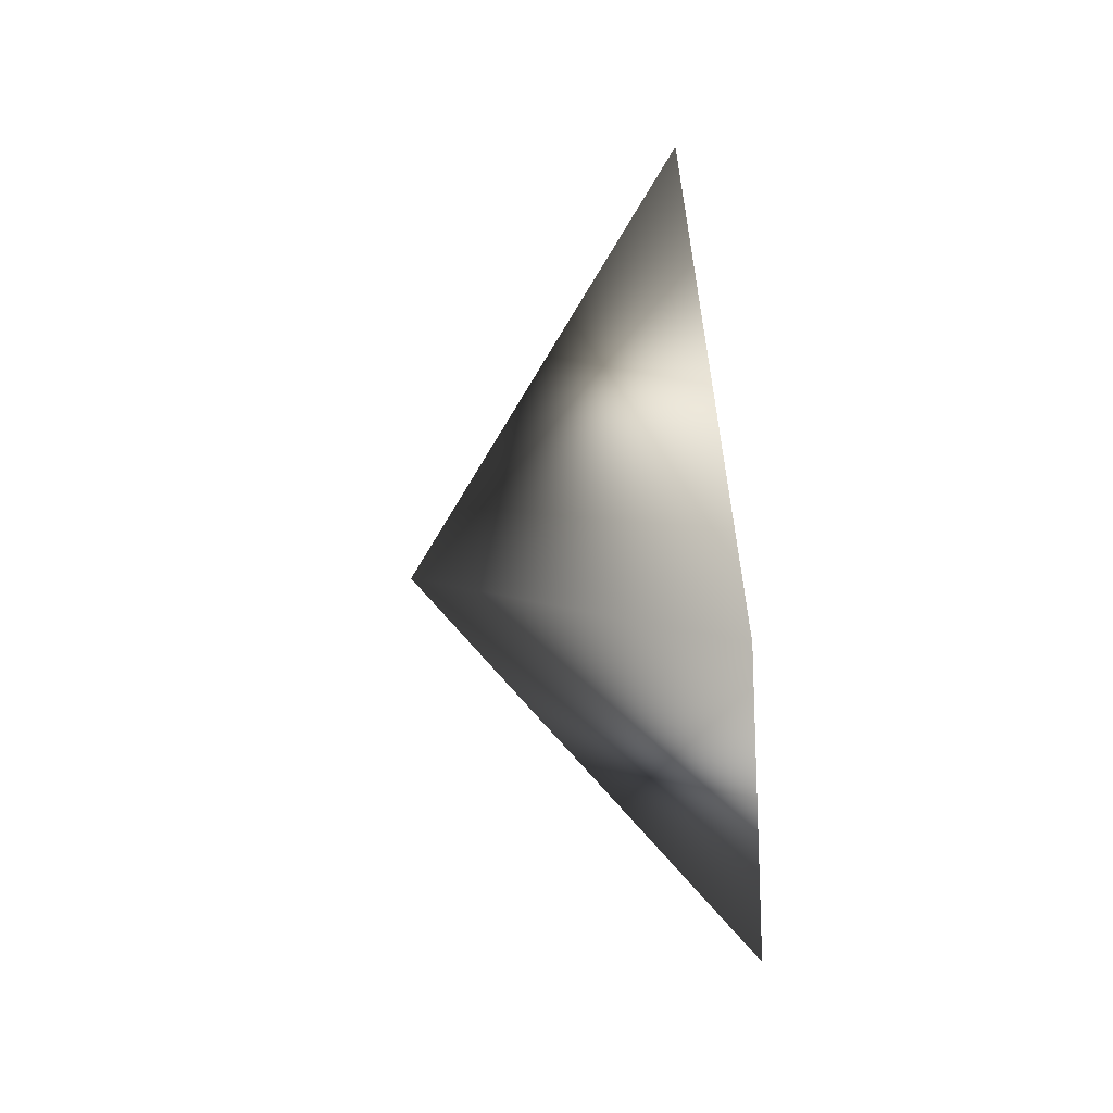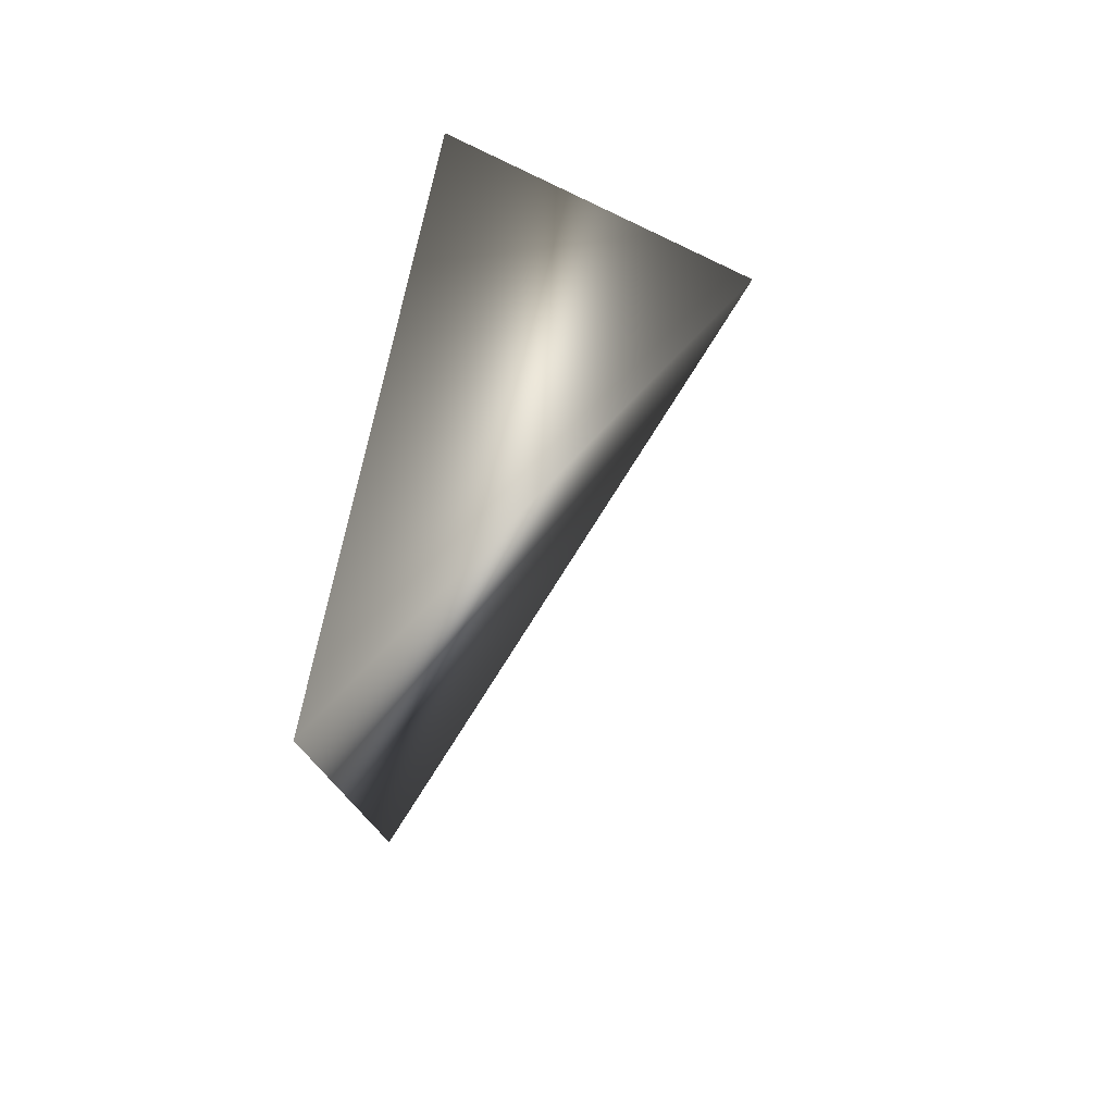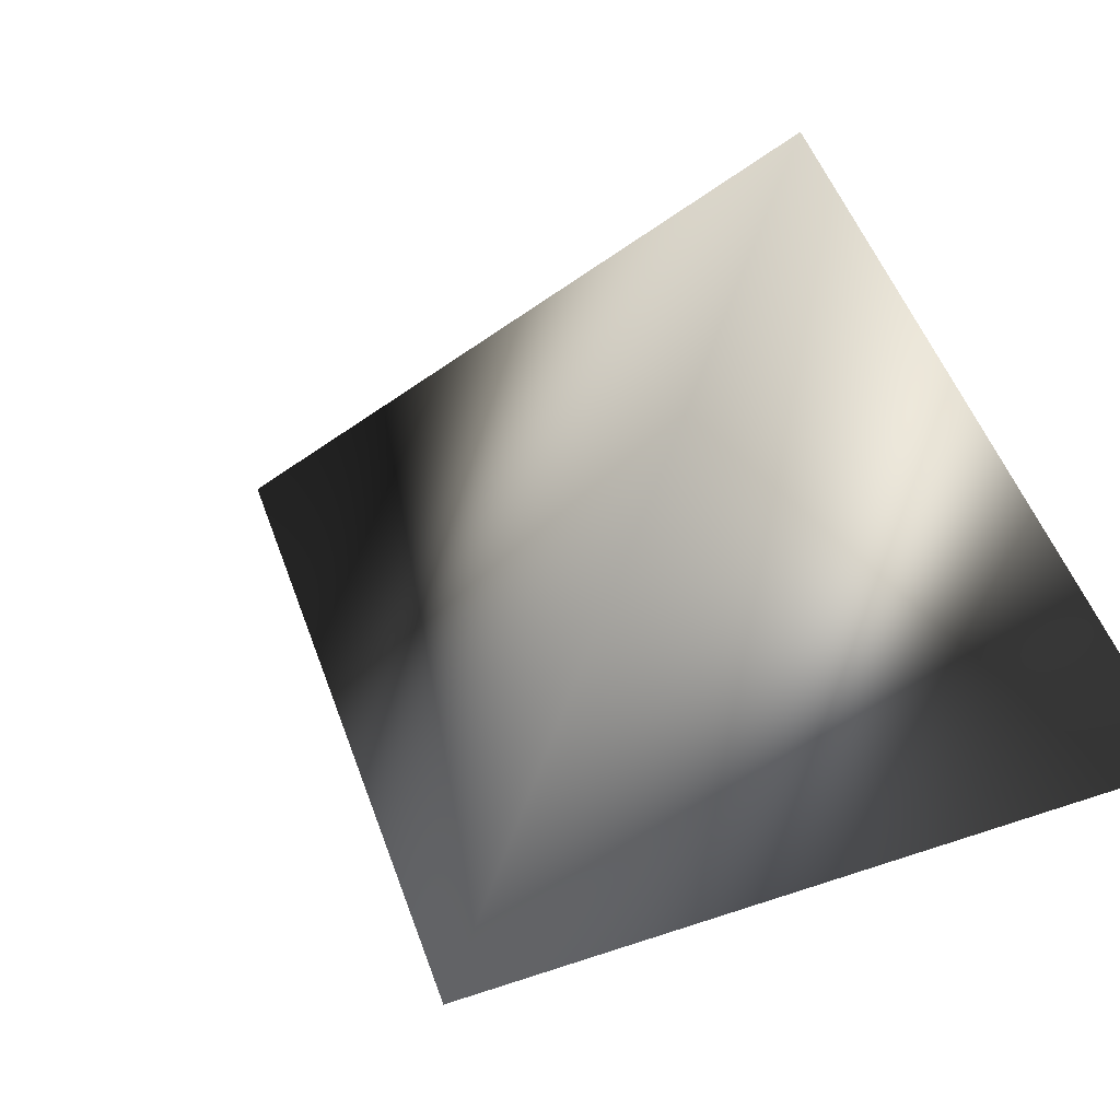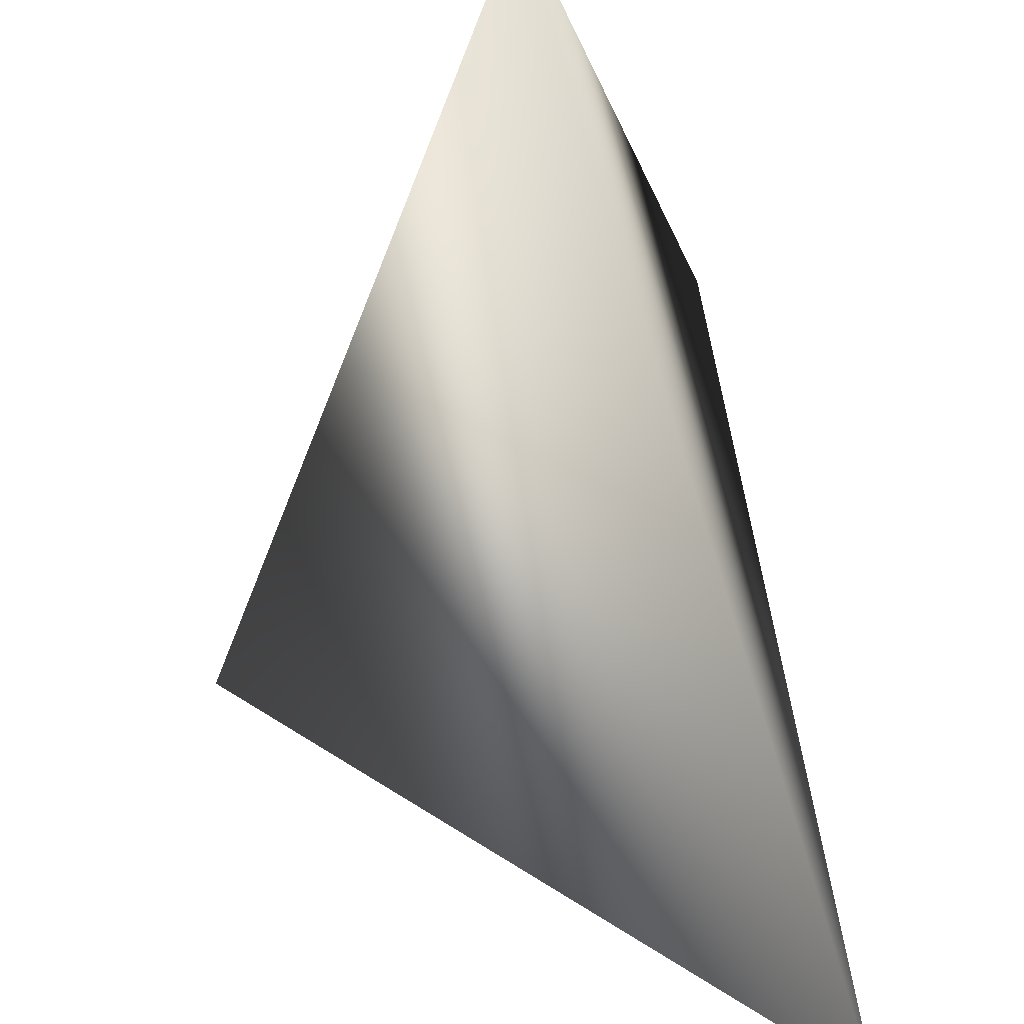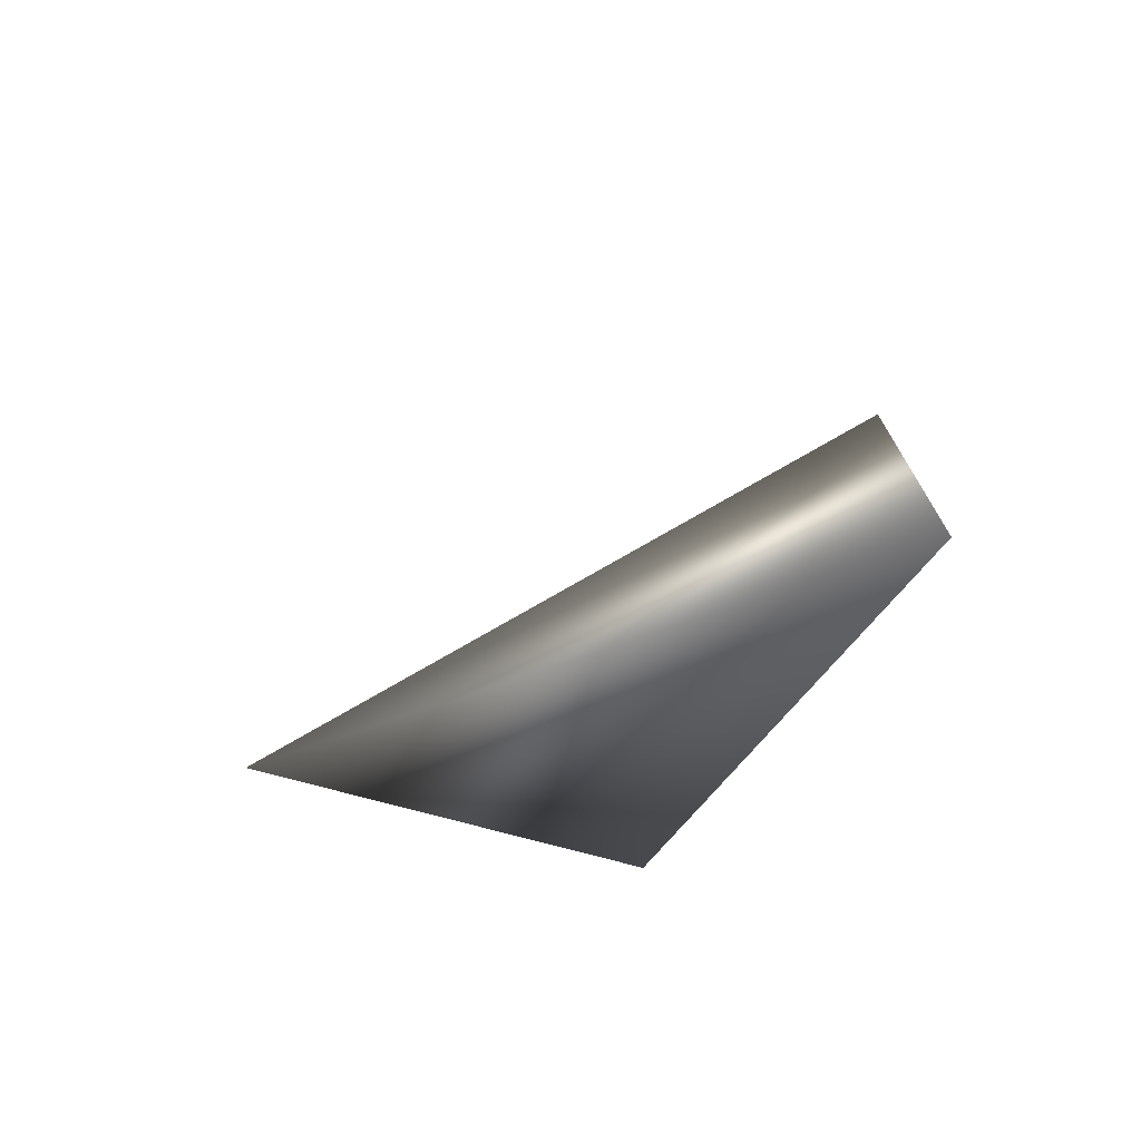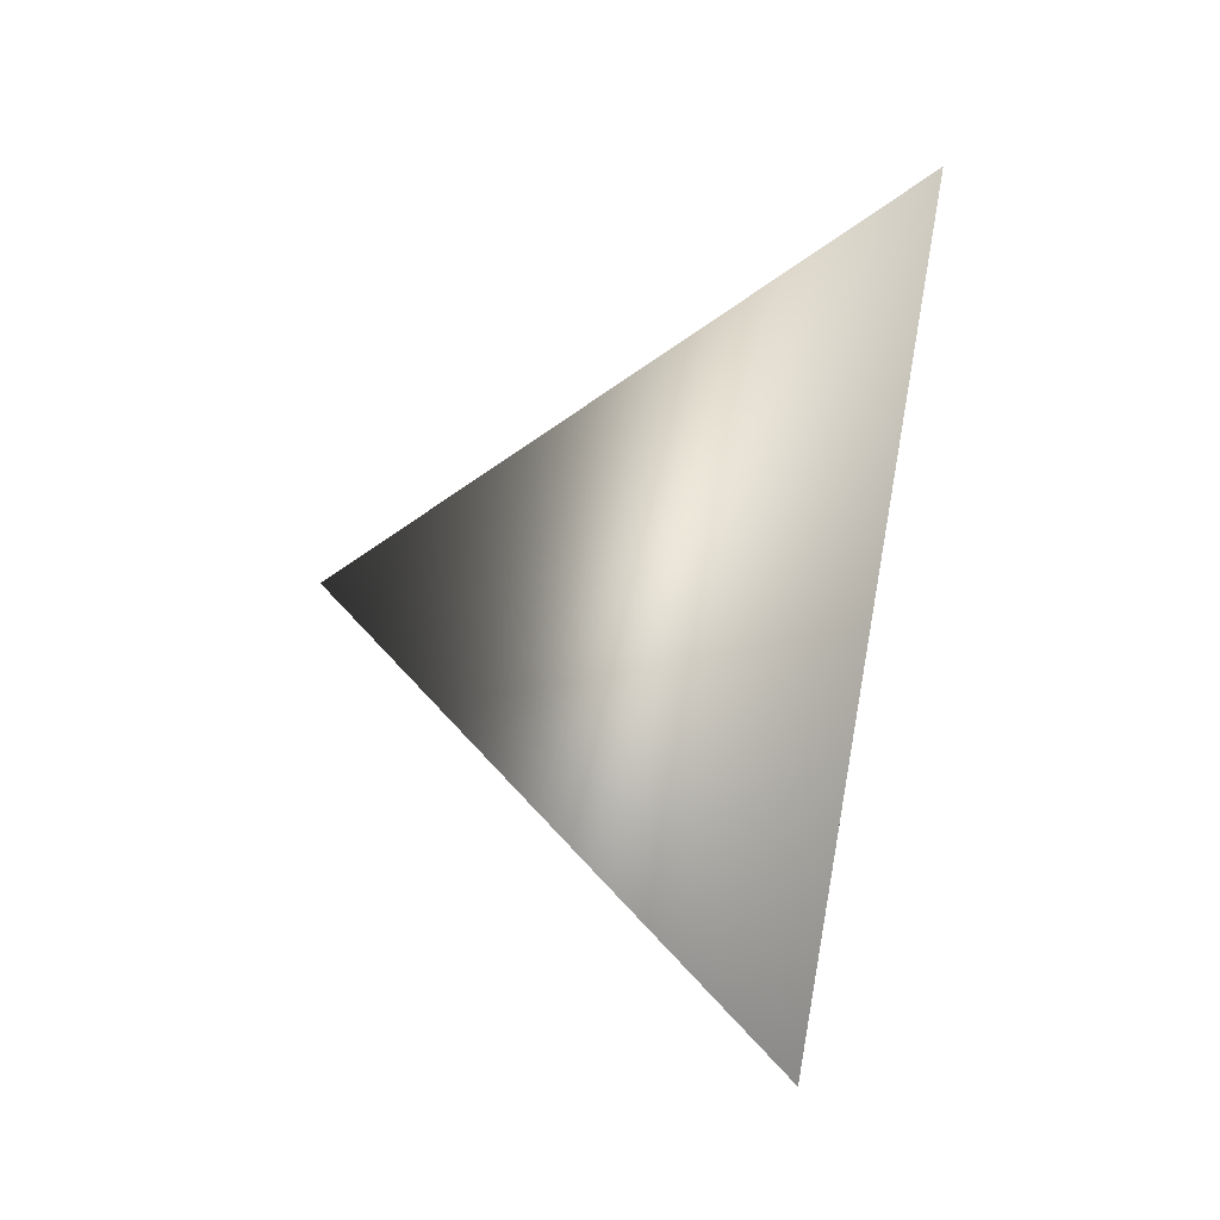
<metadata>
{"format":"obj","ext":"obj","renderer":"f3d","projection":"perspective","resolution":1024,"background":"white","views":[{"elev":5.0,"azim":7.0,"up":"+Y"},{"elev":-60.3,"azim":-174.7,"up":"+Y"},{"elev":48.6,"azim":-50.2,"up":"+Z"},{"elev":-73.6,"azim":24.8,"up":"+Z"},{"elev":71.8,"azim":93.6,"up":"+Y"},{"elev":-13.3,"azim":73.1,"up":"+Y"}]}
</metadata>
<code>
v 0.6829 -0.004616 -0.1656
v 0.6829 -0.02991 -0.1915
v 0.656 -0.005169 -0.2051
v 0.6758 0.02661 -0.2051
f 4 3 1
f 2 3 4
f 3 2 1
f 1 2 4

</code>
